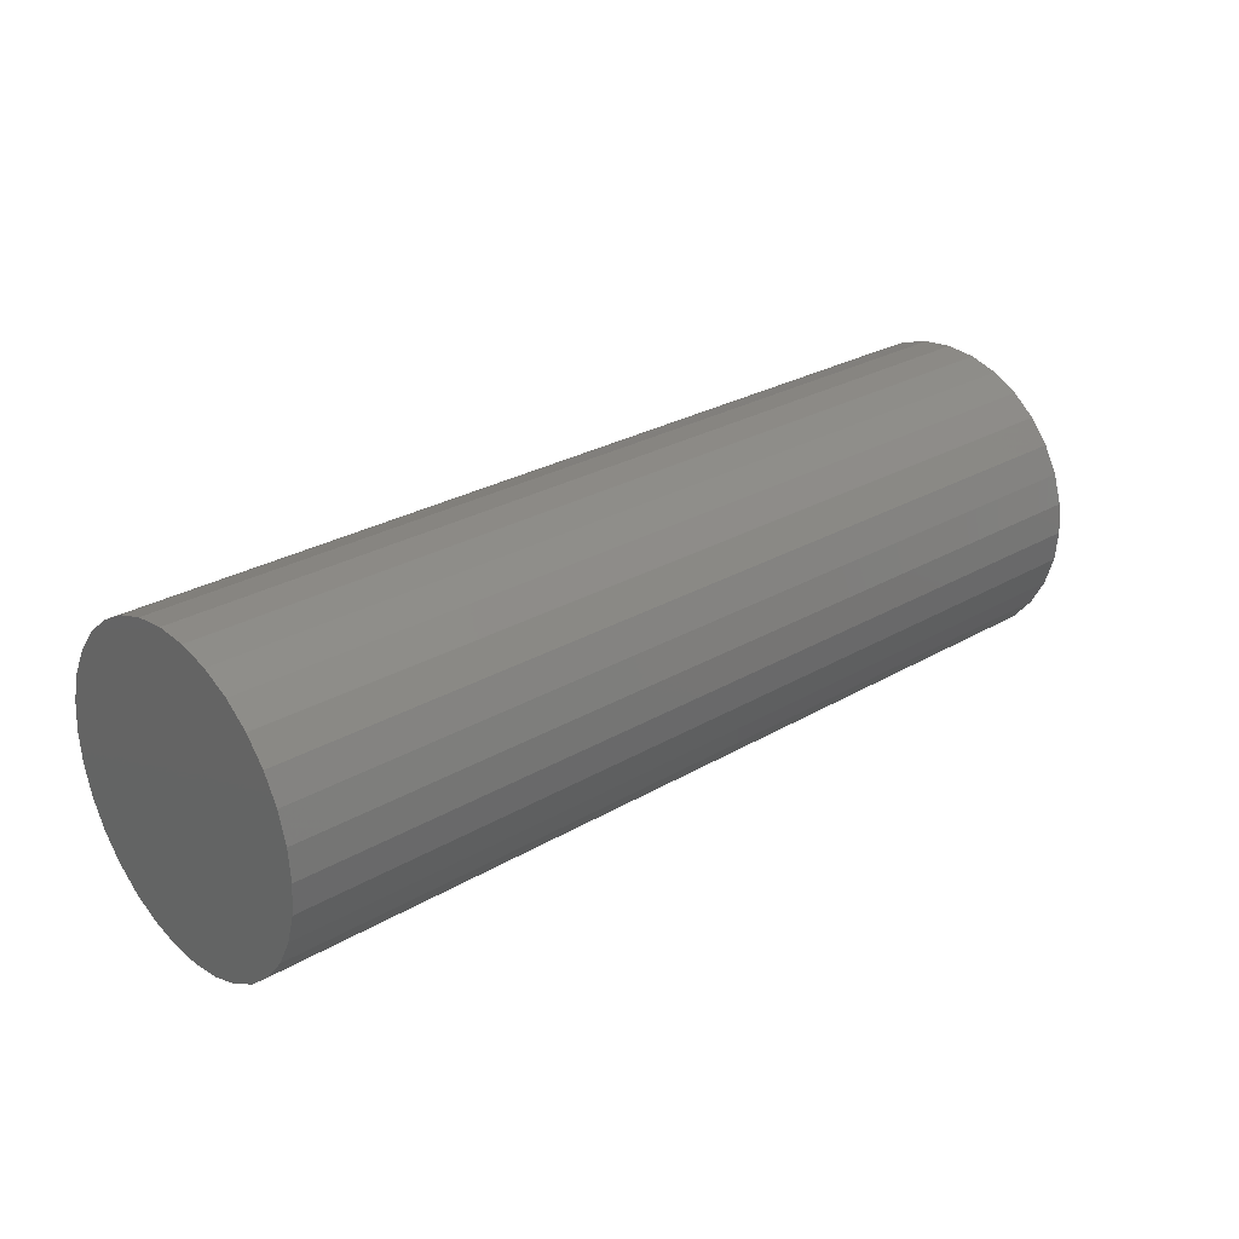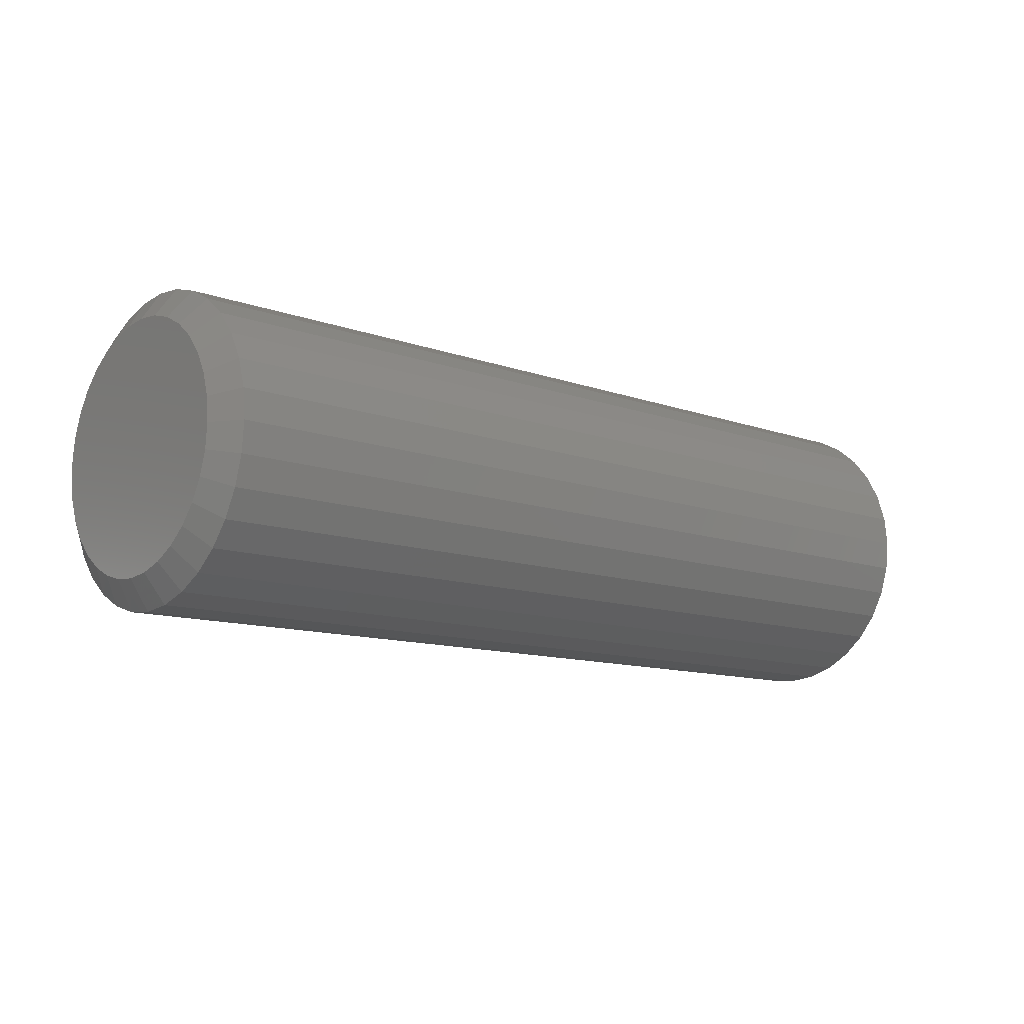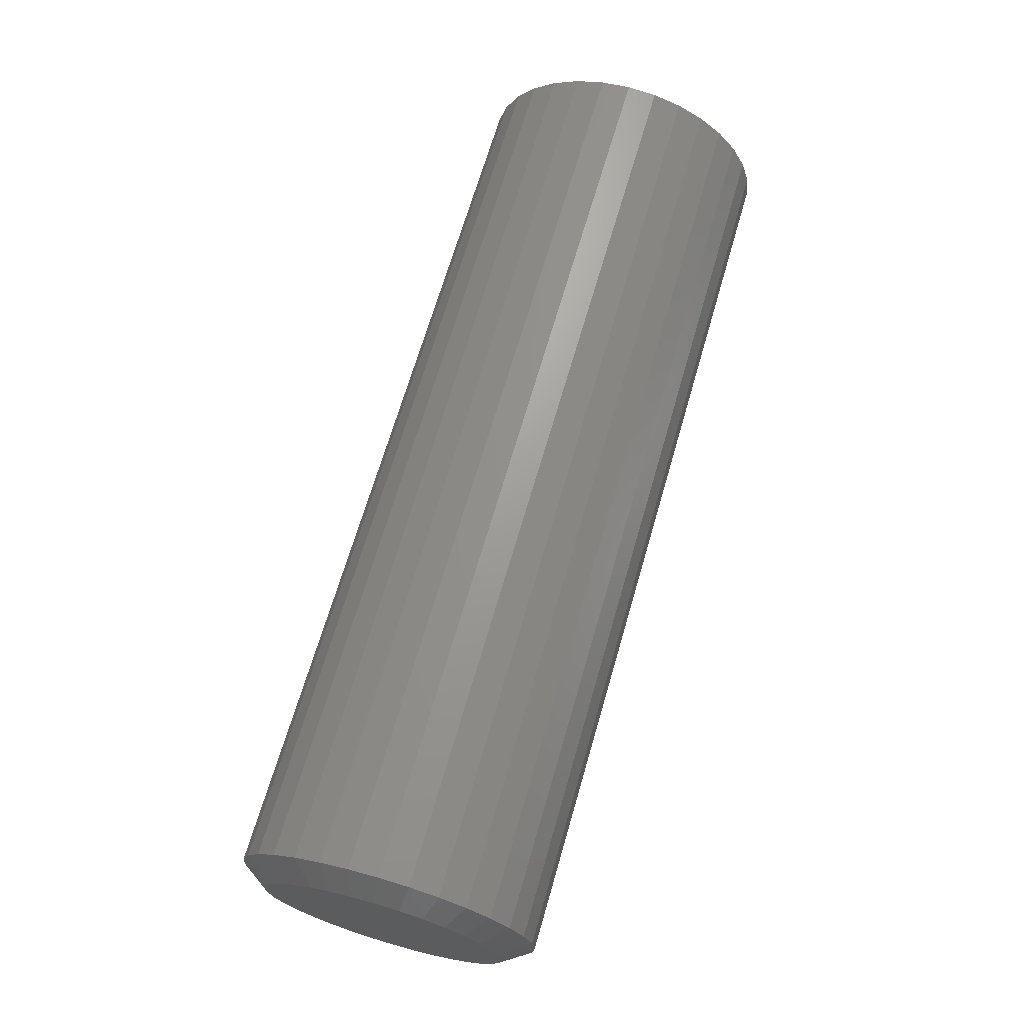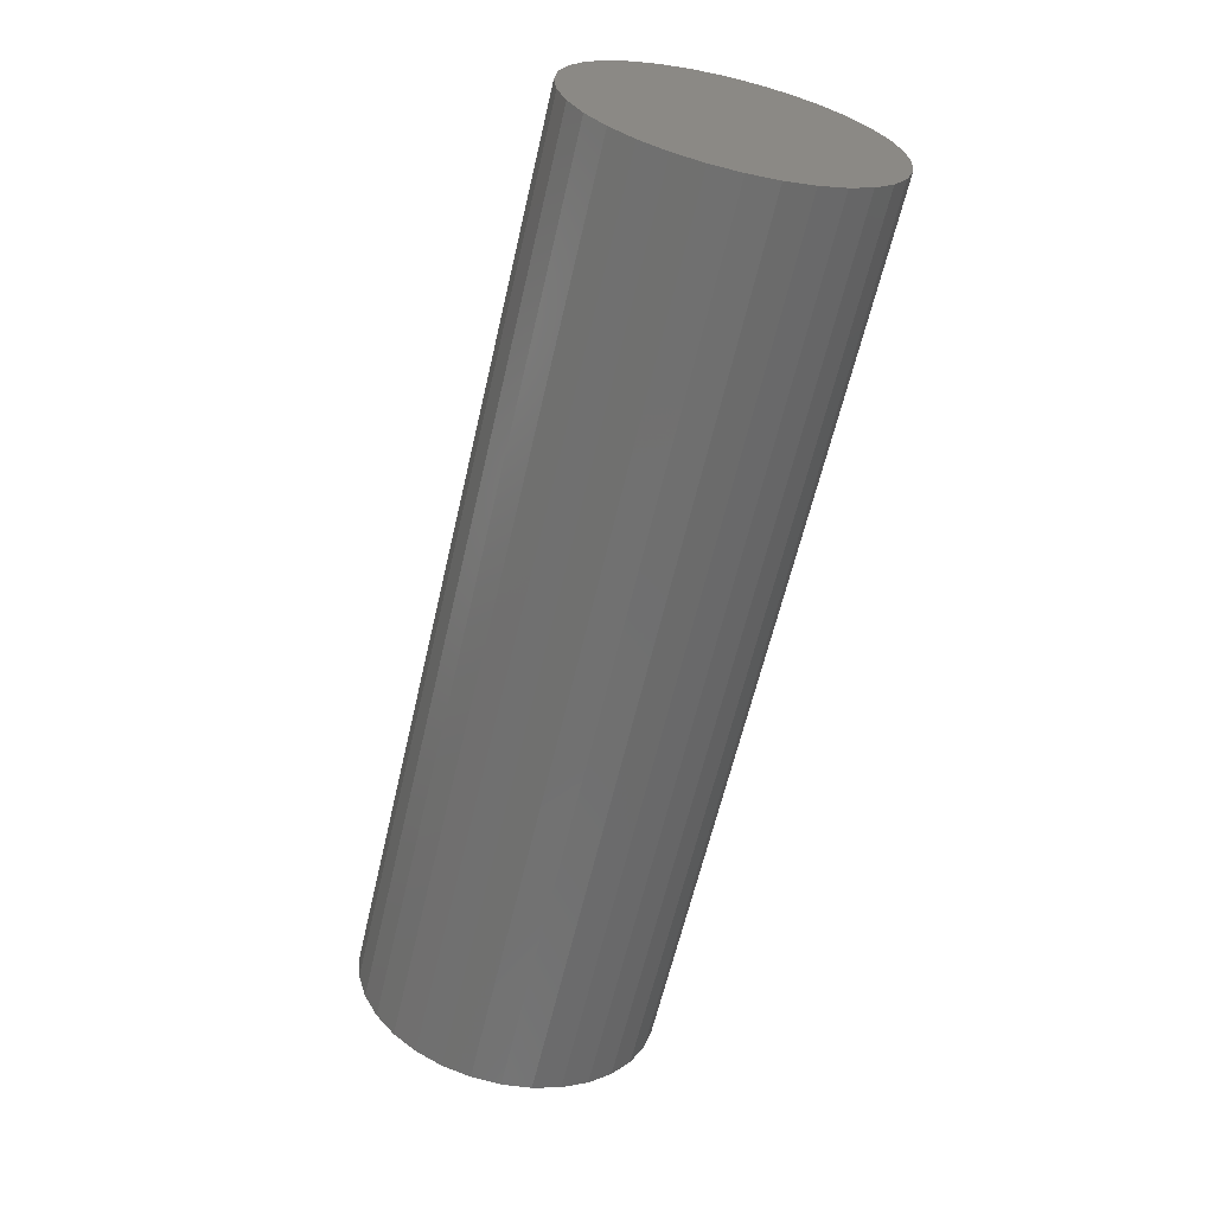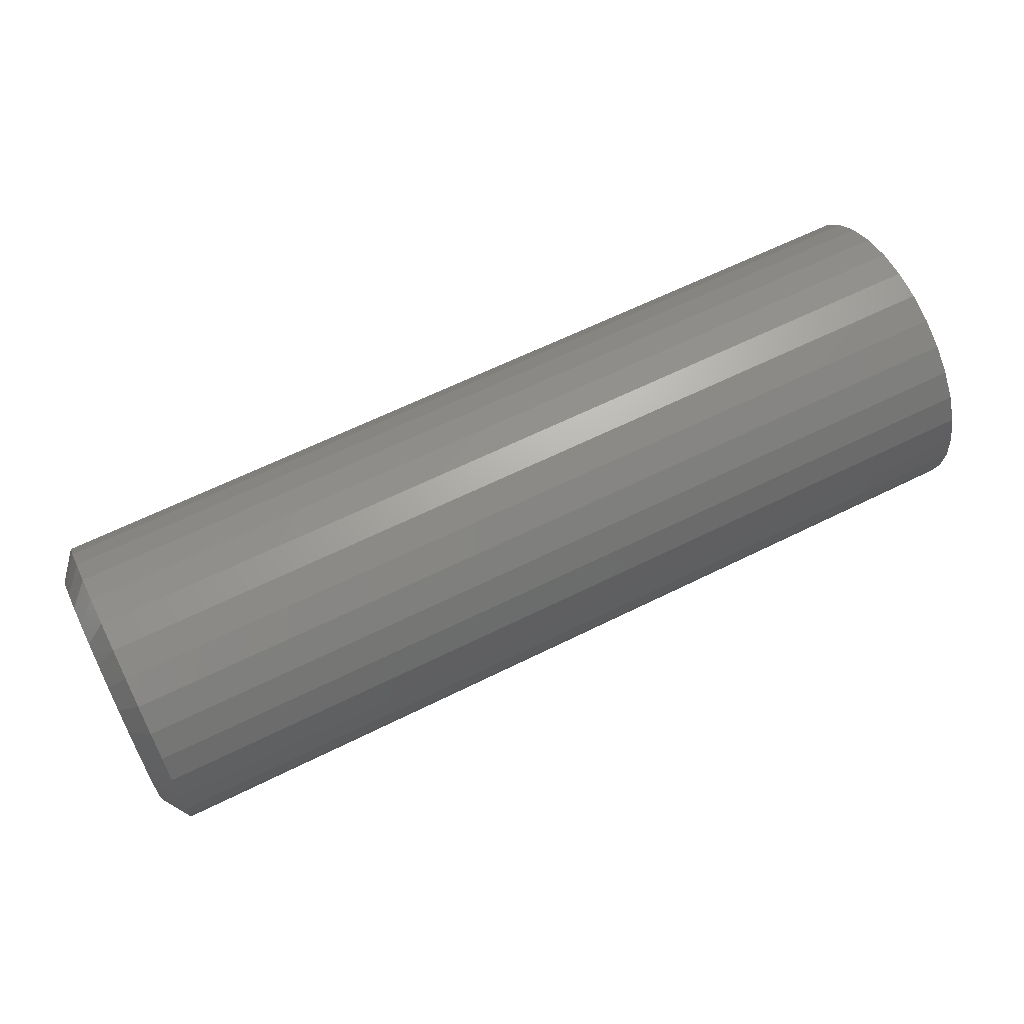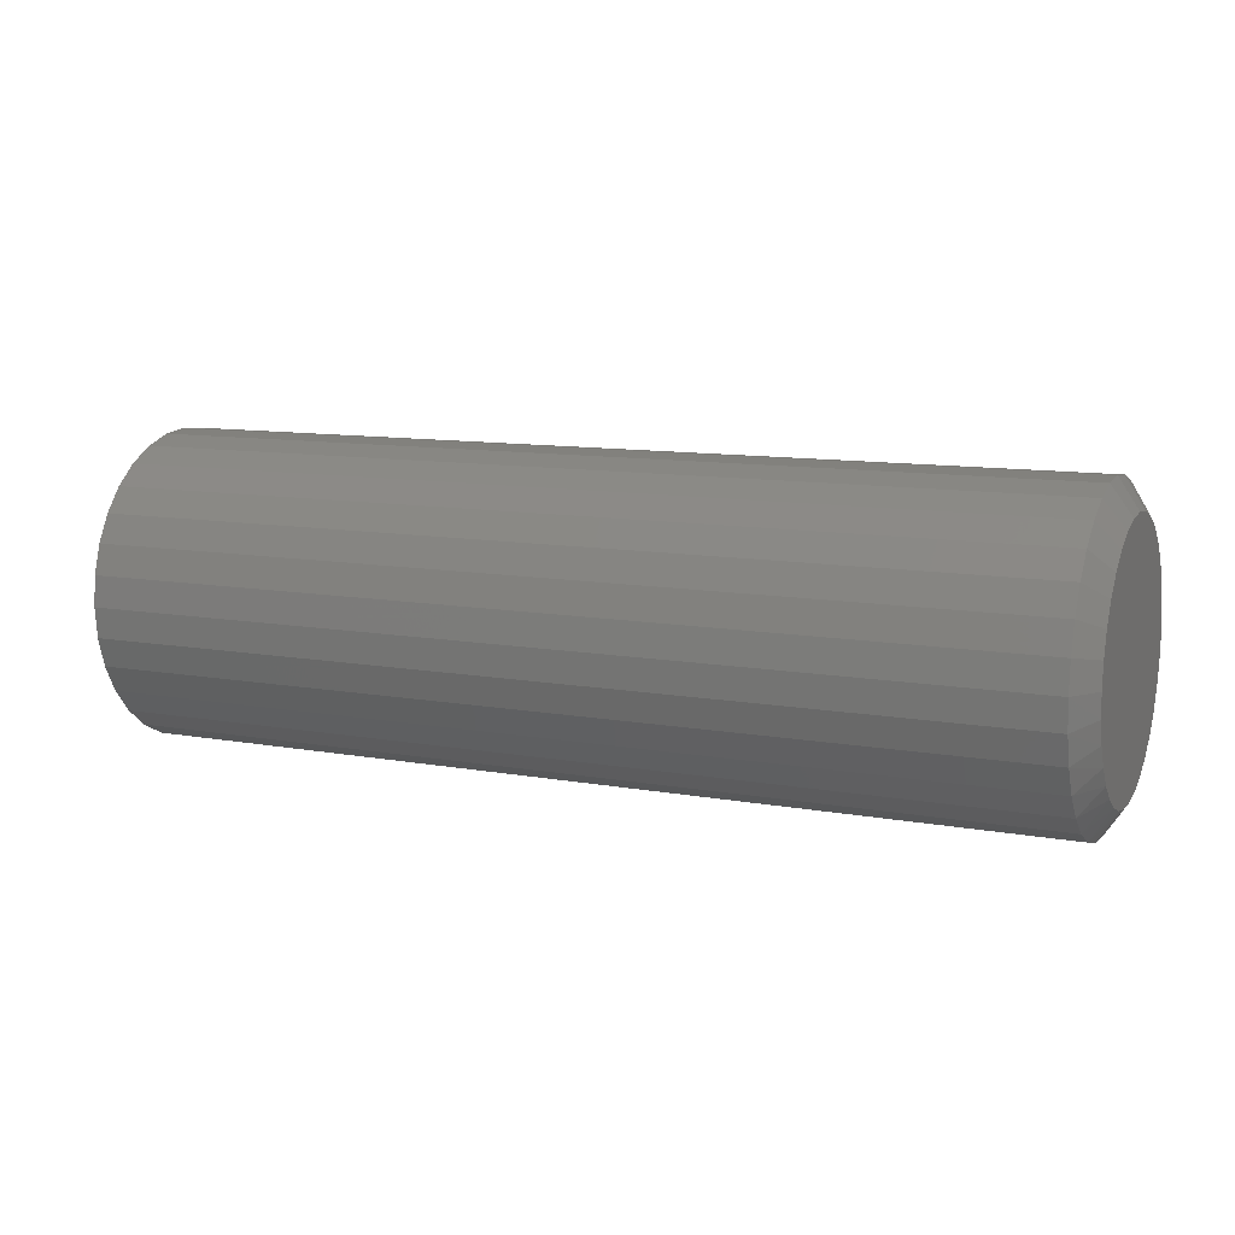
<metadata>
{"format":"stl","ext":"stl","renderer":"f3d","projection":"perspective","resolution":1024,"background":"white","views":[{"elev":26.9,"azim":137.5,"up":"+Y"},{"elev":-11.4,"azim":-41.3,"up":"+Y"},{"elev":68.0,"azim":-73.8,"up":"+Y"},{"elev":-62.5,"azim":76.9,"up":"+Z"},{"elev":62.9,"azim":-26.7,"up":"+Z"},{"elev":10.9,"azim":-155.9,"up":"+Z"}]}
</metadata>
<code>
# stl→obj: 97 verts, 190 faces
v 0 0.002468 0.09992
v 0 0.02196 0.098
v 0 -0.01703 0.098
v 0 -0.03577 0.09231
v 0 0.0407 0.09231
v 0 -0.05304 0.08308
v 0 0.05798 0.08308
v 0 0.047 -0.08944
v 0 -0.04207 -0.08944
v 0 0.06268 -0.07974
v 0 -0.02488 -0.0961
v 0 0.02981 -0.0961
v 0 -0.006752 -0.09949
v 0 0.01169 -0.09949
v 0 -0.05775 -0.07974
v 0 -0.07137 -0.06731
v 0 0.07631 -0.06731
v 0 -0.08248 -0.0526
v 0 0.08742 -0.0526
v 0 -0.0907 -0.03609
v 0 0.09564 -0.03609
v 0 -0.09575 -0.01836
v 0 0.1007 -0.01836
v 0 -0.09745 1.501e-06
v 0 0.1024 -1.606e-17
v 0 -0.09553 0.01949
v 0 0.1005 0.01949
v 0 -0.08984 0.03824
v 0 0.09478 0.03824
v 0 -0.08061 0.05551
v 0 0.08555 0.05551
v 0 -0.06818 0.07065
v 0 0.07312 0.07065
v 0.01562 0.1258 -5.227e-17
v 0.75 0.1258 -2.206e-17
v 0.01562 0.1235 -0.02407
v 0.75 0.1235 -0.02407
v 0.01562 0.1164 -0.04721
v 0.75 0.1164 -0.04721
v 0.01562 0.105 -0.06853
v 0.75 0.105 -0.06853
v 0.01562 0.08969 -0.08723
v 0.75 0.08969 -0.08723
v 0.01562 0.071 -0.1026
v 0.75 0.071 -0.1026
v 0.01562 0.04967 -0.114
v 0.75 0.04967 -0.114
v 0.01562 0.02653 -0.121
v 0.75 0.02653 -0.121
v 0.01562 0.002467 -0.1234
v 0.75 0.002467 -0.1234
v 0.01562 -0.0216 -0.121
v 0.75 -0.0216 -0.121
v 0.01562 -0.04474 -0.114
v 0.75 -0.04474 -0.114
v 0.01562 -0.06607 -0.1026
v 0.75 -0.06607 -0.1026
v 0.01562 -0.08476 -0.08723
v 0.75 -0.08476 -0.08723
v 0.01562 -0.1001 -0.06853
v 0.75 -0.1001 -0.06853
v 0.01562 -0.1115 -0.04721
v 0.75 -0.1115 -0.04721
v 0.01562 -0.1185 -0.02407
v 0.75 -0.1185 -0.02407
v 0.01562 -0.1209 8.157e-18
v 0.75 -0.1209 8.157e-18
v 0.01562 -0.1185 0.02407
v 0.75 -0.1185 0.02407
v 0.01562 -0.1115 0.04721
v 0.75 -0.1115 0.04721
v 0.01562 -0.1001 0.06853
v 0.75 -0.1001 0.06853
v 0.01562 -0.08476 0.08723
v 0.75 -0.08476 0.08723
v 0.01562 -0.06607 0.1026
v 0.75 -0.06607 0.1026
v 0.01562 -0.04474 0.114
v 0.75 -0.04474 0.114
v 0.01562 -0.0216 0.121
v 0.75 -0.0216 0.121
v 0.01562 0.002467 0.1234
v 0.75 0.002467 0.1234
v 0.01562 0.02653 0.121
v 0.75 0.02653 0.121
v 0.01562 0.04967 0.114
v 0.75 0.04967 0.114
v 0.01562 0.071 0.1026
v 0.75 0.071 0.1026
v 0.01562 0.08969 0.08723
v 0.75 0.08969 0.08723
v 0.01562 0.105 0.06853
v 0.75 0.105 0.06853
v 0.01562 0.1164 0.04721
v 0.75 0.1164 0.04721
v 0.01562 0.1235 0.02407
v 0.75 0.1235 0.02407
f 1 2 3
f 4 3 2
f 5 4 2
f 6 4 5
f 7 6 5
f 8 9 10
f 11 9 8
f 12 11 8
f 13 11 12
f 14 13 12
f 9 15 10
f 10 15 16
f 10 16 17
f 17 16 18
f 17 18 19
f 19 18 20
f 19 20 21
f 21 20 22
f 21 22 23
f 23 22 24
f 23 24 25
f 25 24 26
f 25 26 27
f 27 26 28
f 27 28 29
f 29 28 30
f 29 30 31
f 31 30 32
f 31 32 33
f 33 32 6
f 33 6 7
f 34 35 36
f 36 35 37
f 36 37 38
f 38 37 39
f 38 39 40
f 40 39 41
f 40 41 42
f 42 41 43
f 42 43 44
f 44 43 45
f 44 45 46
f 46 45 47
f 46 47 48
f 48 47 49
f 48 49 50
f 50 49 51
f 50 51 52
f 52 51 53
f 52 53 54
f 54 53 55
f 54 55 56
f 56 55 57
f 56 57 58
f 58 57 59
f 58 59 60
f 60 59 61
f 60 61 62
f 62 61 63
f 62 63 64
f 64 63 65
f 64 65 66
f 66 65 67
f 66 67 68
f 68 67 69
f 68 69 70
f 70 69 71
f 70 71 72
f 72 71 73
f 72 73 74
f 74 73 75
f 74 75 76
f 76 75 77
f 76 77 78
f 78 77 79
f 78 79 80
f 80 79 81
f 80 81 82
f 82 81 83
f 82 83 84
f 84 83 85
f 84 85 86
f 86 85 87
f 86 87 88
f 88 87 89
f 88 89 90
f 90 89 91
f 90 91 92
f 92 91 93
f 92 93 94
f 94 93 95
f 94 95 96
f 96 95 97
f 96 97 34
f 34 97 35
f 7 88 33
f 3 78 80
f 4 78 3
f 31 92 29
f 29 92 94
f 29 94 27
f 27 94 96
f 27 96 25
f 25 96 34
f 72 30 70
f 70 30 28
f 70 28 68
f 68 28 26
f 68 26 66
f 66 26 24
f 92 31 90
f 90 31 33
f 90 33 88
f 88 7 86
f 86 7 5
f 86 5 84
f 3 80 1
f 1 80 82
f 1 82 2
f 2 82 84
f 2 84 5
f 78 4 76
f 76 4 6
f 76 6 74
f 30 72 32
f 32 72 74
f 32 74 6
f 16 56 58
f 58 60 16
f 9 52 54
f 54 56 9
f 9 56 15
f 56 16 15
f 13 50 52
f 13 52 11
f 52 9 11
f 12 46 48
f 12 48 14
f 48 50 14
f 14 50 13
f 10 42 44
f 10 44 8
f 44 46 8
f 8 46 12
f 19 38 40
f 19 40 17
f 40 42 17
f 17 42 10
f 66 24 64
f 64 24 22
f 64 22 62
f 62 22 20
f 62 20 60
f 60 20 18
f 60 18 16
f 25 34 23
f 23 34 36
f 23 36 21
f 21 36 38
f 21 38 19
f 81 85 83
f 85 81 79
f 85 79 87
f 87 79 77
f 87 77 89
f 45 55 47
f 47 55 53
f 47 53 49
f 49 53 51
f 89 77 91
f 91 77 75
f 91 75 93
f 93 75 73
f 93 73 95
f 95 73 71
f 95 71 97
f 97 71 69
f 97 69 35
f 35 69 67
f 35 67 37
f 37 67 65
f 37 65 39
f 39 65 63
f 39 63 41
f 41 63 61
f 41 61 43
f 43 61 59
f 43 59 45
f 45 59 57
f 45 57 55

</code>
